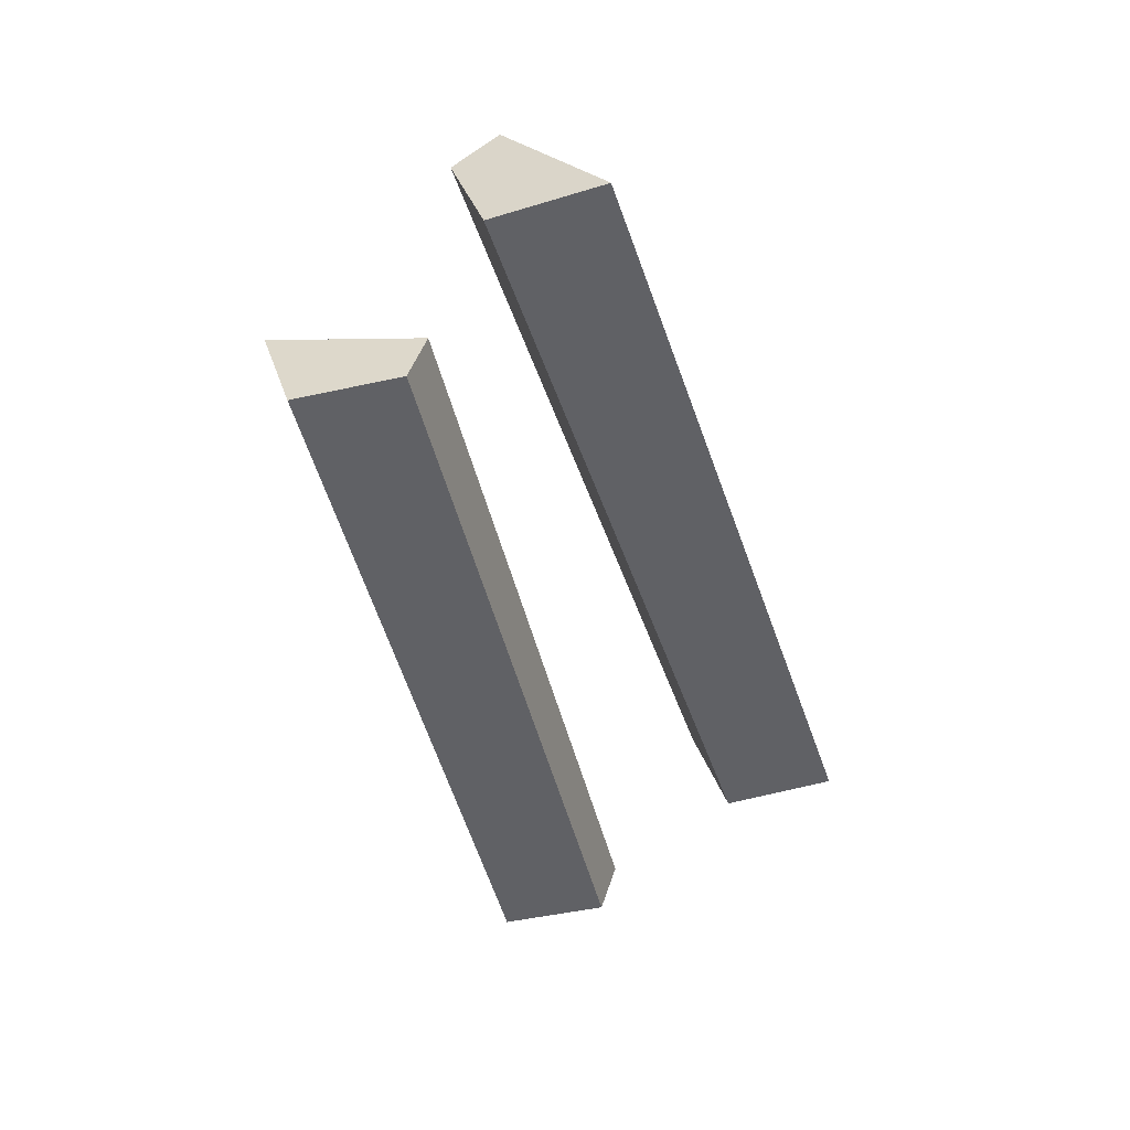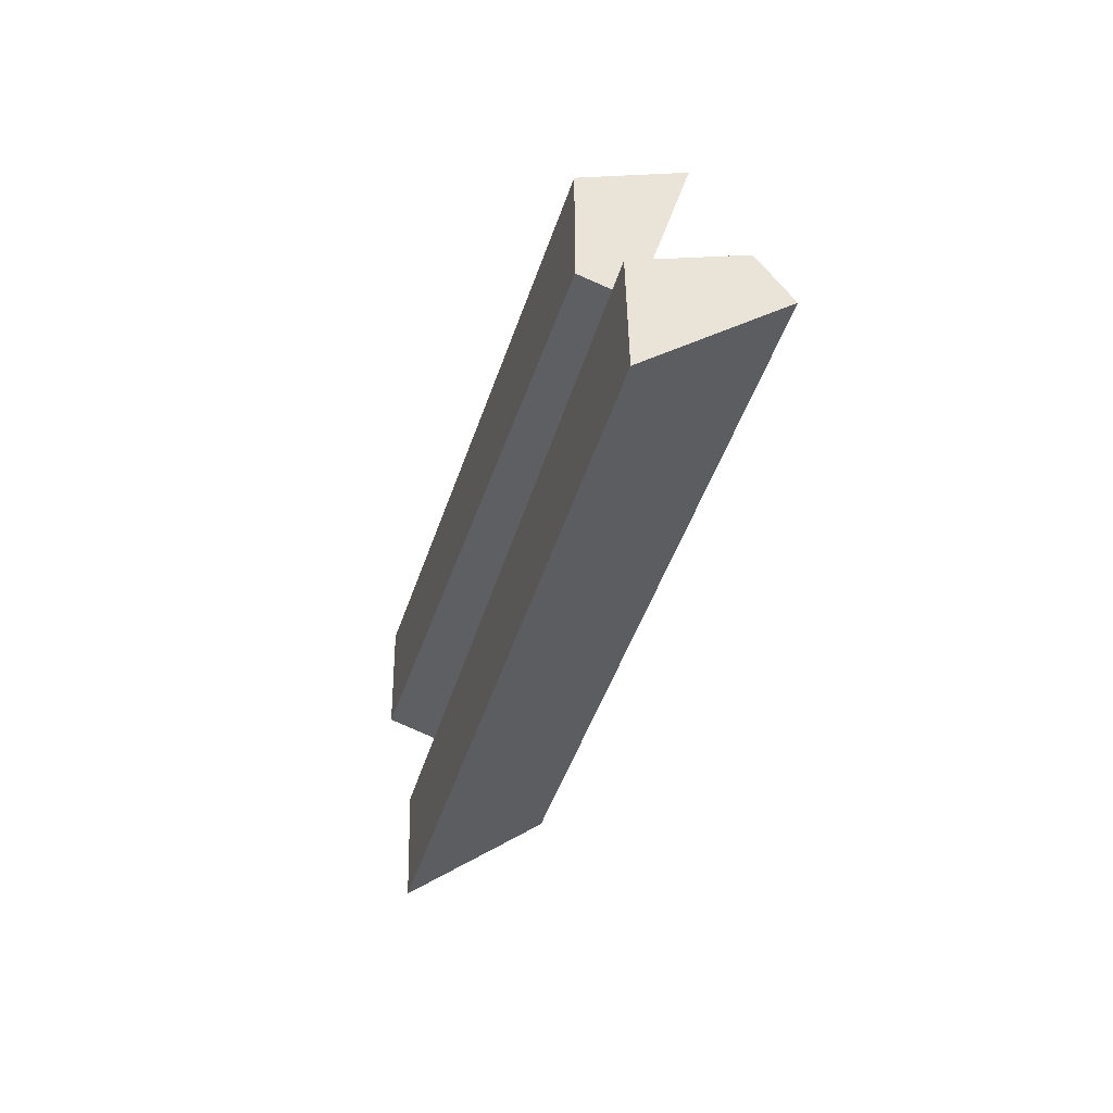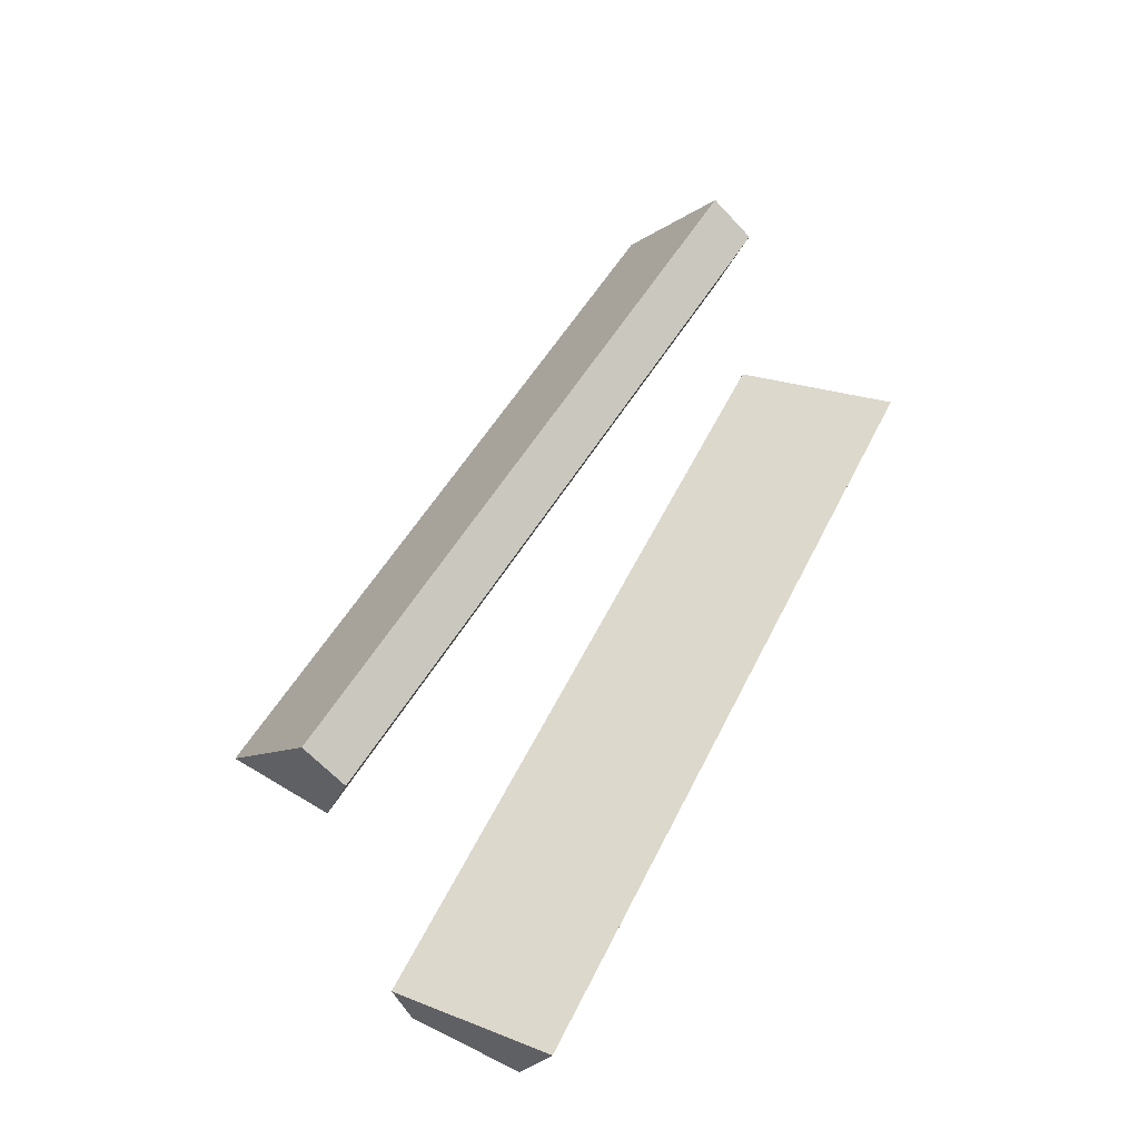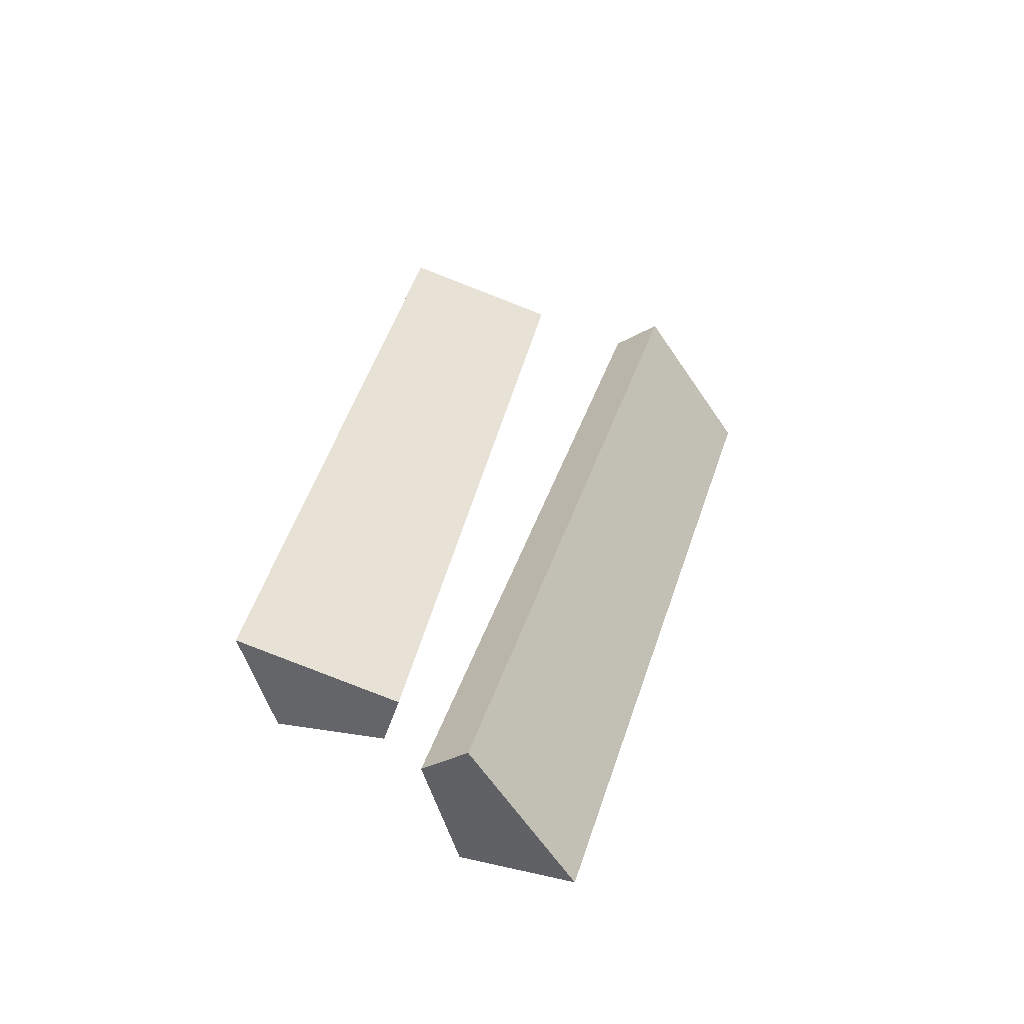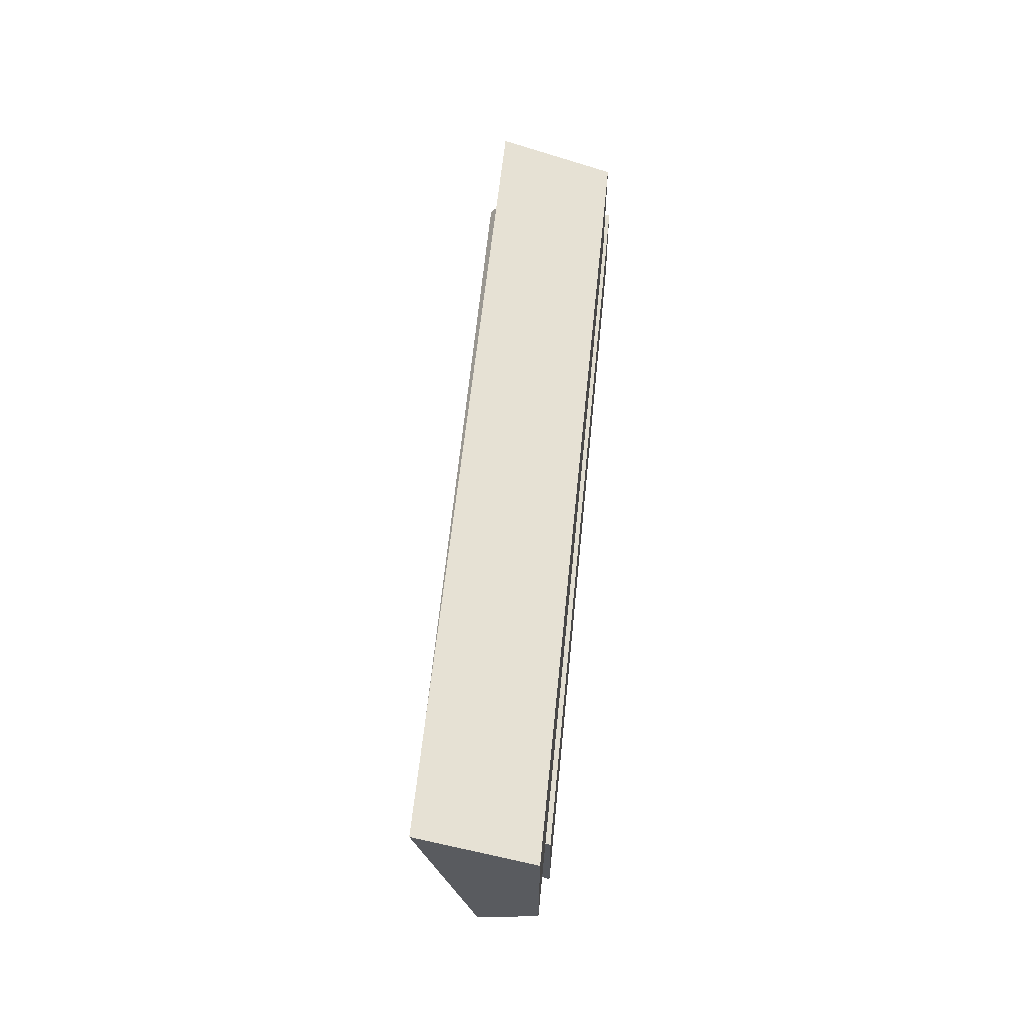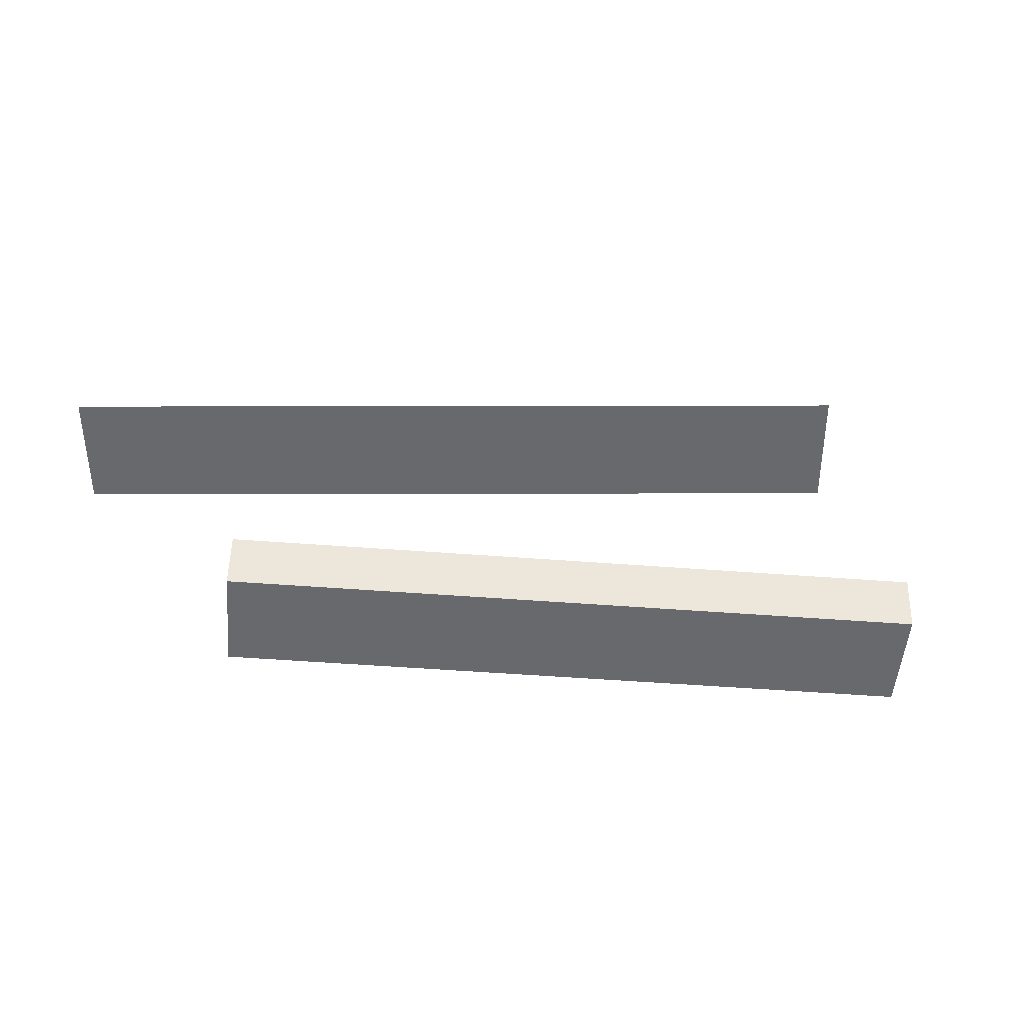
<metadata>
{"format":"obj","ext":"obj","renderer":"f3d","projection":"perspective","resolution":1024,"background":"white","views":[{"elev":-48.7,"azim":103.8,"up":"+Y"},{"elev":-34.8,"azim":74.7,"up":"+Z"},{"elev":59.7,"azim":-63.1,"up":"+Y"},{"elev":36.9,"azim":101.4,"up":"+Y"},{"elev":57.1,"azim":-84.3,"up":"+Z"},{"elev":-52.7,"azim":175.3,"up":"+Y"}]}
</metadata>
<code>
g Oak_Firewood_06
v -0.2788 0.07746 0.1509
v -0.2788 -0.000135 0.1256
v -0.2788 -5.5e-05 0.04403
v 0.2812 0.07746 0.1509
v 0.2812 -0.000135 0.1256
v 0.2812 -5.5e-05 0.04403
v -0.2788 0.03877 0.03146
v 0.2812 0.03877 0.03146
v -0.1754 0.1008 -0.09039
v 0.3826 0.1008 -0.04349
v -0.1781 0.07685 -0.05751
v -0.176 -0.000756 -0.08268
v -0.1692 -0.000717 -0.164
v 0.3799 0.07685 -0.0106
v 0.382 -0.000756 -0.03577
v 0.3888 -0.000717 -0.1171
f 7 8 6 3
f 2 5 4 1
f 3 6 5 2
f 1 7 3 2
f 4 5 6 8
f 1 4 8 7
f 15 12 13 16
f 13 12 11 9
f 14 11 12 15
f 16 13 9 10
f 10 9 11 14
f 16 10 14 15

</code>
